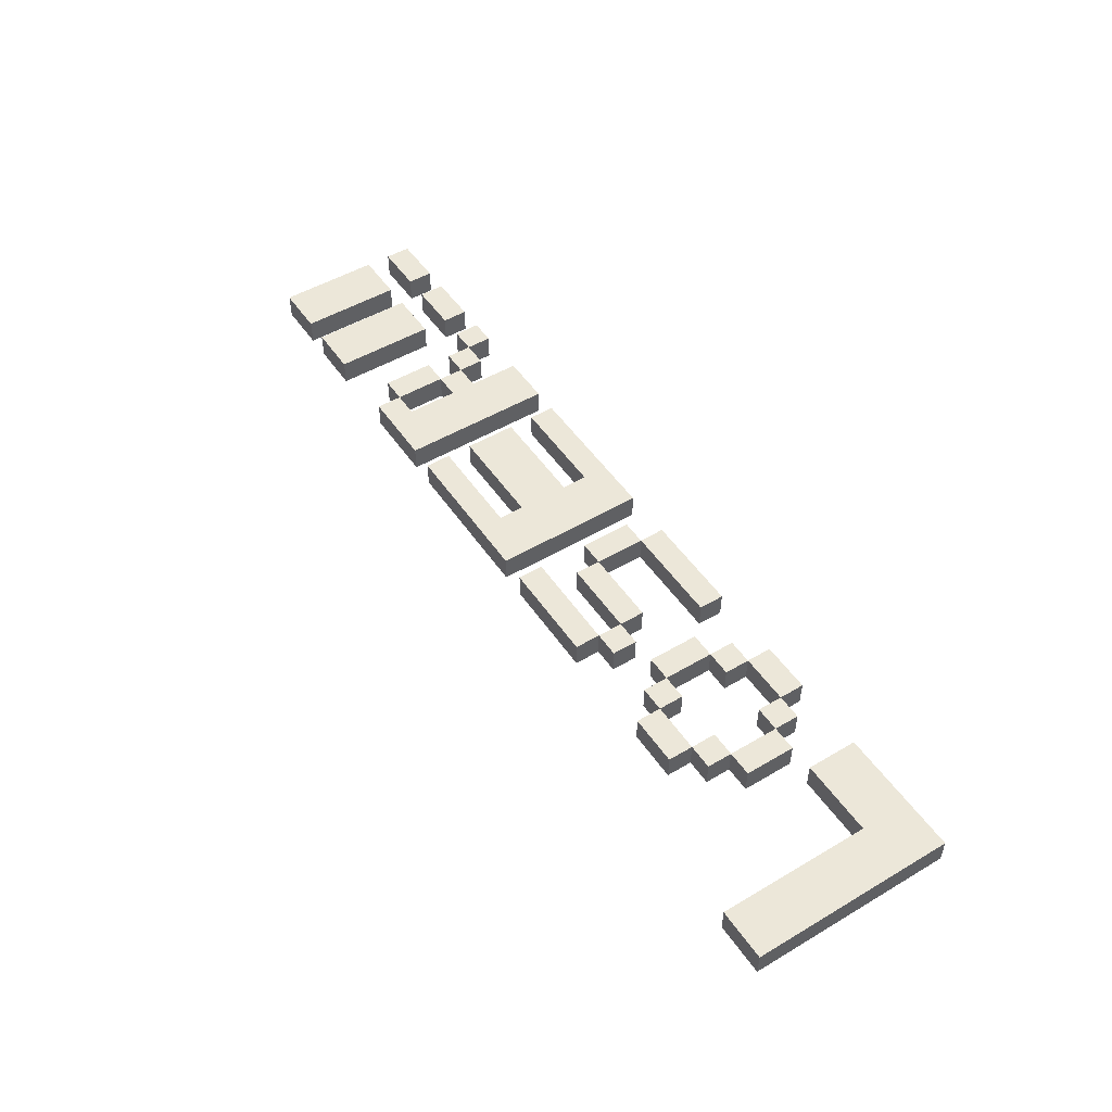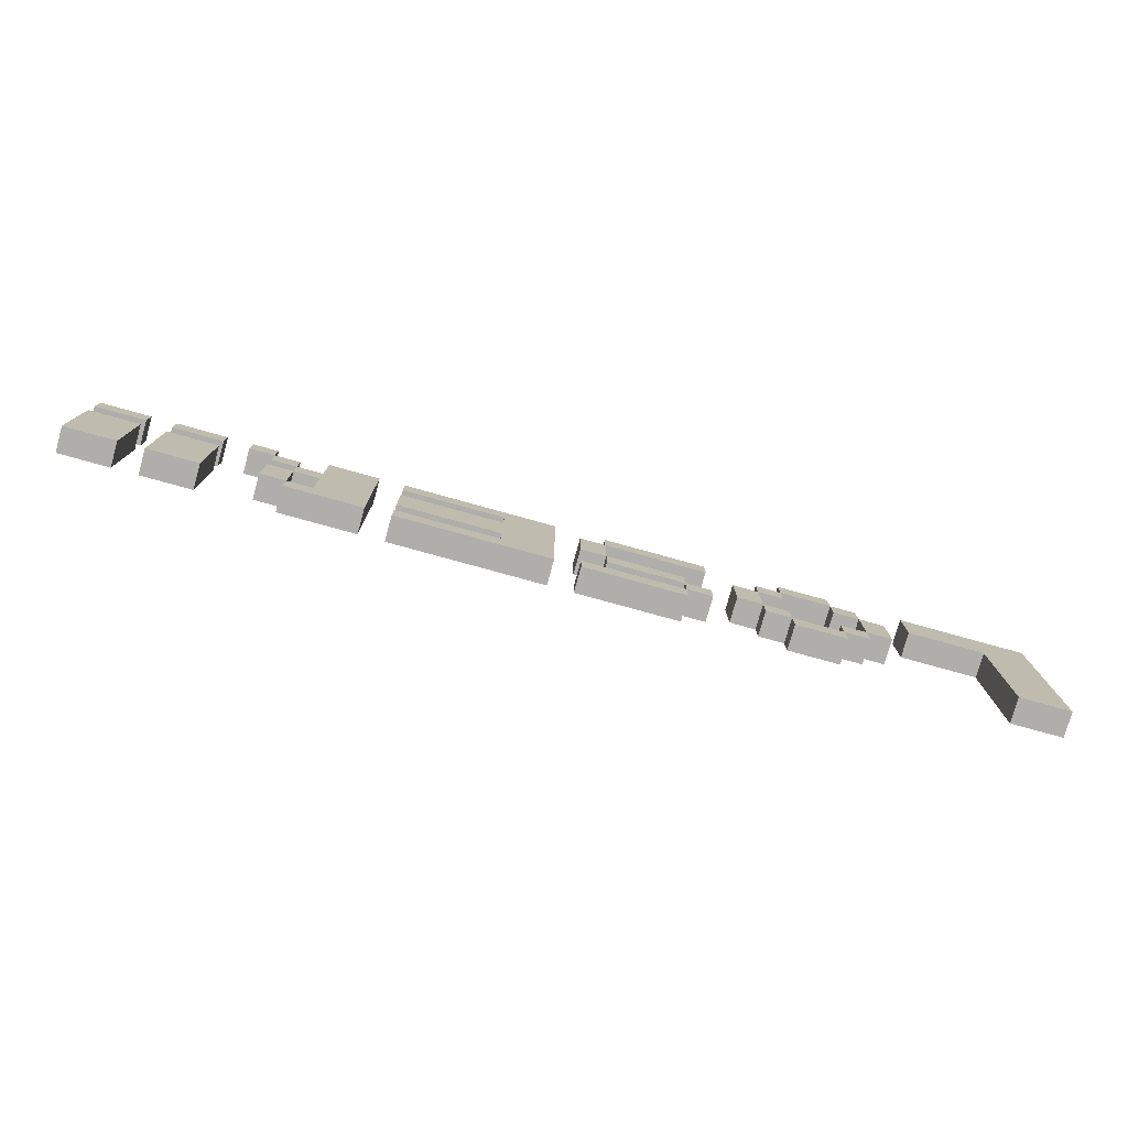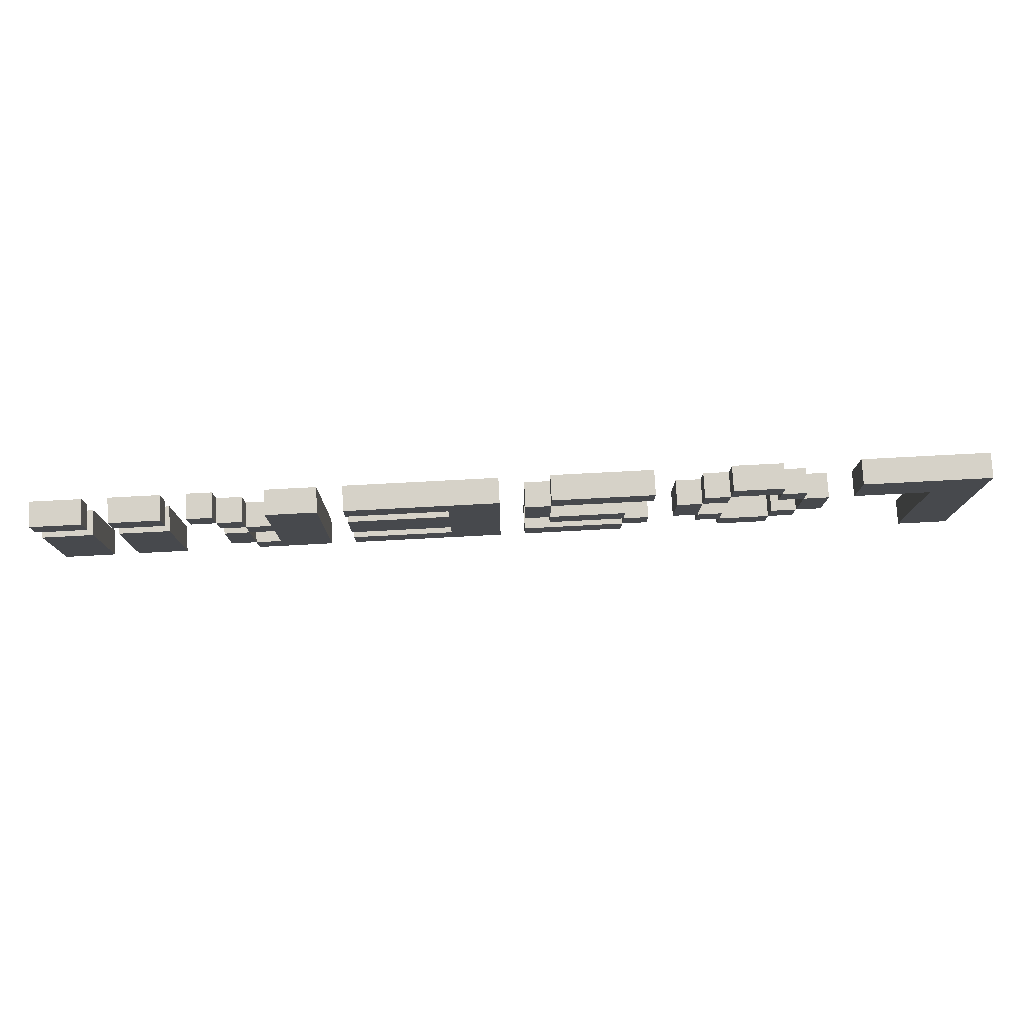
<metadata>
{"format":"obj","ext":"obj","renderer":"f3d","projection":"perspective","resolution":1024,"background":"white","views":[{"elev":50.1,"azim":-123.0,"up":"+Y"},{"elev":-77.6,"azim":164.5,"up":"+Z"},{"elev":77.7,"azim":177.0,"up":"+Z"}]}
</metadata>
<code>
g lose
v -19 0 6
v -19 0 -2
v -19 1 6
v -19 1 -2
v -13 0 4
v -13 0 2
v -13 1 4
v -13 1 2
v -12 0 5
v -12 0 4
v -12 0 2
v -12 0 1
v -12 1 5
v -12 1 4
v -12 1 2
v -12 1 1
v -11 0 6
v -11 0 5
v -11 0 1
v -11 0 -0
v -11 1 6
v -11 1 5
v -11 1 1
v -11 1 -0
v -9 0 5
v -9 0 4
v -9 0 2
v -9 0 1
v -9 1 5
v -9 1 4
v -9 1 2
v -9 1 1
v -8 0 4
v -8 0 2
v -8 1 4
v -8 1 2
v -6 0 6
v -6 0 5
v -6 0 2
v -6 0 1
v -6 1 6
v -6 1 5
v -6 1 2
v -6 1 1
v -5 0 3
v -5 0 2
v -5 0 1
v -5 0 -0
v -5 1 3
v -5 1 2
v -5 1 1
v -5 1 -0
v -2 0 5
v -2 0 3
v -2 1 5
v -2 1 3
v 0 0 6
v 0 0 -0
v 0 1 6
v 0 1 -0
v 7 0 6
v 7 0 -0
v 7 1 6
v 7 1 -0
v 10 0 5
v 10 0 4
v 10 0 3
v 10 0 1
v 10 1 5
v 10 1 4
v 10 1 3
v 10 1 1
v 11 0 6
v 11 0 5
v 11 1 6
v 11 1 5
v 13 0 6
v 13 0 5
v 13 0 4
v 13 0 -0
v 13 1 6
v 13 1 5
v 13 1 4
v 13 1 -0
v 16 0 6
v 16 0 5
v 16 0 4
v 16 0 -0
v 16 1 6
v 16 1 5
v 16 1 4
v 16 1 -0
v -17 0 4
v -17 0 -2
v -17 1 4
v -17 1 -2
v -14 0 6
v -14 0 4
v -14 1 6
v -14 1 4
v -12 0 4
v -12 0 2
v -12 1 4
v -12 1 2
v -11 0 5
v -11 0 4
v -11 0 2
v -11 0 1
v -11 1 5
v -11 1 4
v -11 1 2
v -11 1 1
v -9 0 6
v -9 0 5
v -9 0 1
v -9 0 -0
v -9 1 6
v -9 1 5
v -9 1 1
v -9 1 -0
v -8 0 5
v -8 0 4
v -8 0 2
v -8 0 1
v -8 1 5
v -8 1 4
v -8 1 2
v -8 1 1
v -7 0 4
v -7 0 2
v -7 1 4
v -7 1 2
v -5 0 2
v -5 0 1
v -5 1 2
v -5 1 1
v -2 0 6
v -2 0 5
v -2 0 3
v -2 0 2
v -2 1 6
v -2 1 5
v -2 1 3
v -2 1 2
v -1 0 5
v -1 0 3
v -1 0 1
v -1 0 -0
v -1 1 5
v -1 1 3
v -1 1 1
v -1 1 -0
v 2 0 5
v 2 0 4
v 2 0 2
v 2 0 1
v 2 1 5
v 2 1 4
v 2 1 2
v 2 1 1
v 6 0 6
v 6 0 5
v 6 0 4
v 6 0 2
v 6 0 1
v 6 0 -0
v 6 1 6
v 6 1 5
v 6 1 4
v 6 1 2
v 6 1 1
v 6 1 -0
v 9 0 6
v 9 0 4
v 9 0 3
v 9 0 1
v 9 1 6
v 9 1 4
v 9 1 3
v 9 1 1
v 10 0 4
v 10 0 3
v 10 0 1
v 10 0 -0
v 10 1 4
v 10 1 3
v 10 1 1
v 10 1 -0
v 11 0 5
v 11 0 4
v 11 0 3
v 11 0 1
v 11 1 5
v 11 1 4
v 11 1 3
v 11 1 1
v 12 0 6
v 12 0 5
v 12 1 6
v 12 1 5
v 15 0 6
v 15 0 5
v 15 0 4
v 15 0 -0
v 15 1 6
v 15 1 5
v 15 1 4
v 15 1 -0
v 18 0 6
v 18 0 5
v 18 0 4
v 18 0 -0
v 18 1 6
v 18 1 5
v 18 1 4
v 18 1 -0
v -19 0 6
v -19 1 6
v -15 0 6
v -15 1 6
v -14 0 6
v -14 1 6
v -11 0 6
v -11 1 6
v -10 0 6
v -10 1 6
v -9 0 6
v -9 1 6
v -6 0 6
v -6 1 6
v -3 0 6
v -3 1 6
v -2 0 6
v -2 1 6
v 0 0 6
v 0 1 6
v 5 0 6
v 5 1 6
v 6 0 6
v 6 1 6
v 7 0 6
v 7 1 6
v 8 0 6
v 8 1 6
v 9 0 6
v 9 1 6
v 11 0 6
v 11 1 6
v 12 0 6
v 12 1 6
v 13 0 6
v 13 1 6
v 14 0 6
v 14 1 6
v 15 0 6
v 15 1 6
v 16 0 6
v 16 1 6
v 17 0 6
v 17 1 6
v 18 0 6
v 18 1 6
v -12 0 5
v -12 1 5
v -11 0 5
v -11 1 5
v -9 0 5
v -9 1 5
v -8 0 5
v -8 1 5
v -2 0 5
v -2 1 5
v -1 0 5
v -1 1 5
v 10 0 5
v 10 1 5
v 11 0 5
v 11 1 5
v -13 0 4
v -13 1 4
v -12 0 4
v -12 1 4
v -8 0 4
v -8 1 4
v -7 0 4
v -7 1 4
v 2 0 4
v 2 1 4
v 6 0 4
v 6 1 4
v 9 0 4
v 9 1 4
v 10 0 4
v 10 1 4
v 13 0 4
v 13 1 4
v 14 0 4
v 14 1 4
v 15 0 4
v 15 1 4
v 16 0 4
v 16 1 4
v 17 0 4
v 17 1 4
v 18 0 4
v 18 1 4
v -5 0 3
v -5 1 3
v -3 0 3
v -3 1 3
v -2 0 3
v -2 1 3
v 10 0 3
v 10 1 3
v 11 0 3
v 11 1 3
v -12 0 2
v -12 1 2
v -11 0 2
v -11 1 2
v -9 0 2
v -9 1 2
v -8 0 2
v -8 1 2
v -6 0 2
v -6 1 2
v -5 0 2
v -5 1 2
v -11 0 1
v -11 1 1
v -10 0 1
v -10 1 1
v -9 0 1
v -9 1 1
v -5 0 1
v -5 1 1
v -2 0 1
v -2 1 1
v -1 0 1
v -1 1 1
v 2 0 1
v 2 1 1
v 5 0 1
v 5 1 1
v 6 0 1
v 6 1 1
v 9 0 1
v 9 1 1
v 10 0 1
v 10 1 1
v -11 0 5
v -11 1 5
v -10 0 5
v -10 1 5
v -9 0 5
v -9 1 5
v -6 0 5
v -6 1 5
v -3 0 5
v -3 1 5
v -2 0 5
v -2 1 5
v 2 0 5
v 2 1 5
v 5 0 5
v 5 1 5
v 6 0 5
v 6 1 5
v 11 0 5
v 11 1 5
v 12 0 5
v 12 1 5
v 13 0 5
v 13 1 5
v 14 0 5
v 14 1 5
v 15 0 5
v 15 1 5
v 16 0 5
v 16 1 5
v 17 0 5
v 17 1 5
v 18 0 5
v 18 1 5
v -17 0 4
v -17 1 4
v -15 0 4
v -15 1 4
v -14 0 4
v -14 1 4
v -12 0 4
v -12 1 4
v -11 0 4
v -11 1 4
v -9 0 4
v -9 1 4
v -8 0 4
v -8 1 4
v 10 0 4
v 10 1 4
v 11 0 4
v 11 1 4
v -2 0 3
v -2 1 3
v -1 0 3
v -1 1 3
v 9 0 3
v 9 1 3
v 10 0 3
v 10 1 3
v -13 0 2
v -13 1 2
v -12 0 2
v -12 1 2
v -8 0 2
v -8 1 2
v -7 0 2
v -7 1 2
v -5 0 2
v -5 1 2
v -3 0 2
v -3 1 2
v -2 0 2
v -2 1 2
v 2 0 2
v 2 1 2
v 5 0 2
v 5 1 2
v 6 0 2
v 6 1 2
v -12 0 1
v -12 1 1
v -11 0 1
v -11 1 1
v -9 0 1
v -9 1 1
v -8 0 1
v -8 1 1
v -6 0 1
v -6 1 1
v -5 0 1
v -5 1 1
v 10 0 1
v 10 1 1
v 11 0 1
v 11 1 1
v -11 0 -0
v -11 1 -0
v -10 0 -0
v -10 1 -0
v -9 0 -0
v -9 1 -0
v -5 0 -0
v -5 1 -0
v -2 0 -0
v -2 1 -0
v -1 0 -0
v -1 1 -0
v 0 0 -0
v 0 1 -0
v 5 0 -0
v 5 1 -0
v 6 0 -0
v 6 1 -0
v 7 0 -0
v 7 1 -0
v 8 0 -0
v 8 1 -0
v 10 0 -0
v 10 1 -0
v 13 0 -0
v 13 1 -0
v 14 0 -0
v 14 1 -0
v 15 0 -0
v 15 1 -0
v 16 0 -0
v 16 1 -0
v 17 0 -0
v 17 1 -0
v 18 0 -0
v 18 1 -0
v -19 0 -2
v -19 1 -2
v -18 0 -2
v -18 1 -2
v -17 0 -2
v -17 1 -2
v -19 0 6
v -15 0 6
v -14 0 6
v -11 0 6
v -10 0 6
v -9 0 6
v -6 0 6
v -3 0 6
v -2 0 6
v 0 0 6
v 5 0 6
v 6 0 6
v 7 0 6
v 8 0 6
v 9 0 6
v 11 0 6
v 12 0 6
v 13 0 6
v 14 0 6
v 15 0 6
v 16 0 6
v 17 0 6
v 18 0 6
v -12 0 5
v -11 0 5
v -10 0 5
v -9 0 5
v -8 0 5
v -6 0 5
v -3 0 5
v -2 0 5
v -1 0 5
v 1 0 5
v 2 0 5
v 5 0 5
v 6 0 5
v 10 0 5
v 11 0 5
v 12 0 5
v 13 0 5
v 14 0 5
v 15 0 5
v 16 0 5
v 17 0 5
v 18 0 5
v -18 0 4
v -17 0 4
v -15 0 4
v -14 0 4
v -13 0 4
v -12 0 4
v -11 0 4
v -9 0 4
v -8 0 4
v -7 0 4
v 2 0 4
v 6 0 4
v 9 0 4
v 10 0 4
v 11 0 4
v 13 0 4
v 14 0 4
v 15 0 4
v 16 0 4
v 17 0 4
v 18 0 4
v -5 0 3
v -3 0 3
v -2 0 3
v -1 0 3
v 1 0 3
v 5 0 3
v 9 0 3
v 10 0 3
v 11 0 3
v -13 0 2
v -12 0 2
v -11 0 2
v -9 0 2
v -8 0 2
v -7 0 2
v -6 0 2
v -5 0 2
v -3 0 2
v -2 0 2
v 1 0 2
v 2 0 2
v 5 0 2
v 6 0 2
v -12 0 1
v -11 0 1
v -10 0 1
v -9 0 1
v -8 0 1
v -6 0 1
v -5 0 1
v -2 0 1
v -1 0 1
v 1 0 1
v 2 0 1
v 5 0 1
v 6 0 1
v 9 0 1
v 10 0 1
v 11 0 1
v -11 0 -0
v -10 0 -0
v -9 0 -0
v -5 0 -0
v -2 0 -0
v -1 0 -0
v 0 0 -0
v 5 0 -0
v 6 0 -0
v 7 0 -0
v 8 0 -0
v 10 0 -0
v 13 0 -0
v 14 0 -0
v 15 0 -0
v 16 0 -0
v 17 0 -0
v 18 0 -0
v -19 0 -2
v -18 0 -2
v -17 0 -2
v -19 1 6
v -15 1 6
v -14 1 6
v -11 1 6
v -10 1 6
v -9 1 6
v -6 1 6
v -3 1 6
v -2 1 6
v 0 1 6
v 5 1 6
v 6 1 6
v 7 1 6
v 8 1 6
v 9 1 6
v 11 1 6
v 12 1 6
v 13 1 6
v 14 1 6
v 15 1 6
v 16 1 6
v 17 1 6
v 18 1 6
v -12 1 5
v -11 1 5
v -10 1 5
v -9 1 5
v -8 1 5
v -6 1 5
v -3 1 5
v -2 1 5
v -1 1 5
v 1 1 5
v 2 1 5
v 5 1 5
v 6 1 5
v 10 1 5
v 11 1 5
v 12 1 5
v 13 1 5
v 14 1 5
v 15 1 5
v 16 1 5
v 17 1 5
v 18 1 5
v -18 1 4
v -17 1 4
v -15 1 4
v -14 1 4
v -13 1 4
v -12 1 4
v -11 1 4
v -9 1 4
v -8 1 4
v -7 1 4
v 2 1 4
v 6 1 4
v 9 1 4
v 10 1 4
v 11 1 4
v 13 1 4
v 14 1 4
v 15 1 4
v 16 1 4
v 17 1 4
v 18 1 4
v -5 1 3
v -3 1 3
v -2 1 3
v -1 1 3
v 1 1 3
v 5 1 3
v 9 1 3
v 10 1 3
v 11 1 3
v -13 1 2
v -12 1 2
v -11 1 2
v -9 1 2
v -8 1 2
v -7 1 2
v -6 1 2
v -5 1 2
v -3 1 2
v -2 1 2
v 1 1 2
v 2 1 2
v 5 1 2
v 6 1 2
v -12 1 1
v -11 1 1
v -10 1 1
v -9 1 1
v -8 1 1
v -6 1 1
v -5 1 1
v -2 1 1
v -1 1 1
v 1 1 1
v 2 1 1
v 5 1 1
v 6 1 1
v 9 1 1
v 10 1 1
v 11 1 1
v -11 1 -0
v -10 1 -0
v -9 1 -0
v -5 1 -0
v -2 1 -0
v -1 1 -0
v 0 1 -0
v 5 1 -0
v 6 1 -0
v 7 1 -0
v 8 1 -0
v 10 1 -0
v 13 1 -0
v 14 1 -0
v 15 1 -0
v 16 1 -0
v 17 1 -0
v 18 1 -0
v -19 1 -2
v -18 1 -2
v -17 1 -2
f 3 2 1
f 4 2 3
f 7 6 5
f 8 6 7
f 13 10 9
f 14 10 13
f 15 12 11
f 16 12 15
f 21 18 17
f 22 18 21
f 23 20 19
f 24 20 23
f 29 26 25
f 30 26 29
f 31 28 27
f 32 28 31
f 35 34 33
f 36 34 35
f 41 38 37
f 42 38 41
f 43 40 39
f 44 40 43
f 49 46 45
f 50 46 49
f 51 48 47
f 52 48 51
f 55 54 53
f 56 54 55
f 59 58 57
f 60 58 59
f 63 62 61
f 64 62 63
f 69 66 65
f 70 66 69
f 71 68 67
f 72 68 71
f 75 74 73
f 76 74 75
f 81 78 77
f 82 78 81
f 83 80 79
f 84 80 83
f 89 86 85
f 90 86 89
f 91 88 87
f 92 88 91
f 93 94 95
f 95 94 96
f 97 98 99
f 99 98 100
f 101 102 103
f 103 102 104
f 105 106 109
f 109 106 110
f 107 108 111
f 111 108 112
f 113 114 117
f 117 114 118
f 115 116 119
f 119 116 120
f 121 122 125
f 125 122 126
f 123 124 127
f 127 124 128
f 129 130 131
f 131 130 132
f 133 134 135
f 135 134 136
f 137 138 141
f 141 138 142
f 139 140 143
f 143 140 144
f 145 146 149
f 149 146 150
f 147 148 151
f 151 148 152
f 153 154 157
f 157 154 158
f 155 156 159
f 159 156 160
f 161 162 167
f 167 162 168
f 163 164 169
f 169 164 170
f 165 166 171
f 171 166 172
f 173 174 177
f 177 174 178
f 175 176 179
f 179 176 180
f 181 182 185
f 185 182 186
f 183 184 187
f 187 184 188
f 189 190 193
f 193 190 194
f 191 192 195
f 195 192 196
f 197 198 199
f 199 198 200
f 201 202 205
f 205 202 206
f 203 204 207
f 207 204 208
f 209 210 213
f 213 210 214
f 211 212 215
f 215 212 216
f 219 218 217
f 220 218 219
f 221 220 219
f 222 220 221
f 225 224 223
f 226 224 225
f 227 226 225
f 228 226 227
f 231 230 229
f 232 230 231
f 233 232 231
f 234 232 233
f 237 236 235
f 238 236 237
f 239 238 237
f 240 238 239
f 243 242 241
f 244 242 243
f 245 244 243
f 246 244 245
f 249 248 247
f 250 248 249
f 253 252 251
f 254 252 253
f 255 254 253
f 256 254 255
f 259 258 257
f 260 258 259
f 261 260 259
f 262 260 261
f 265 264 263
f 266 264 265
f 269 268 267
f 270 268 269
f 273 272 271
f 274 272 273
f 277 276 275
f 278 276 277
f 281 280 279
f 282 280 281
f 285 284 283
f 286 284 285
f 289 288 287
f 290 288 289
f 293 292 291
f 294 292 293
f 297 296 295
f 298 296 297
f 299 298 297
f 300 298 299
f 303 302 301
f 304 302 303
f 305 304 303
f 306 304 305
f 309 308 307
f 310 308 309
f 311 310 309
f 312 310 311
f 315 314 313
f 316 314 315
f 319 318 317
f 320 318 319
f 323 322 321
f 324 322 323
f 327 326 325
f 328 326 327
f 331 330 329
f 332 330 331
f 333 332 331
f 334 332 333
f 337 336 335
f 338 336 337
f 339 338 337
f 340 338 339
f 343 342 341
f 344 342 343
f 345 344 343
f 346 344 345
f 349 348 347
f 350 348 349
f 351 352 353
f 353 352 354
f 353 354 355
f 355 354 356
f 357 358 359
f 359 358 360
f 359 360 361
f 361 360 362
f 363 364 365
f 365 364 366
f 365 366 367
f 367 366 368
f 369 370 371
f 371 370 372
f 373 374 375
f 375 374 376
f 375 376 377
f 377 376 378
f 379 380 381
f 381 380 382
f 381 382 383
f 383 382 384
f 385 386 387
f 387 386 388
f 387 388 389
f 389 388 390
f 391 392 393
f 393 392 394
f 395 396 397
f 397 396 398
f 399 400 401
f 401 400 402
f 403 404 405
f 405 404 406
f 407 408 409
f 409 408 410
f 411 412 413
f 413 412 414
f 415 416 417
f 417 416 418
f 419 420 421
f 421 420 422
f 421 422 423
f 423 422 424
f 425 426 427
f 427 426 428
f 427 428 429
f 429 428 430
f 431 432 433
f 433 432 434
f 435 436 437
f 437 436 438
f 439 440 441
f 441 440 442
f 443 444 445
f 445 444 446
f 447 448 449
f 449 448 450
f 449 450 451
f 451 450 452
f 453 454 455
f 455 454 456
f 455 456 457
f 457 456 458
f 459 460 461
f 461 460 462
f 461 462 463
f 463 462 464
f 465 466 467
f 467 466 468
f 467 468 469
f 469 468 470
f 471 472 473
f 473 472 474
f 473 474 475
f 475 474 476
f 477 478 479
f 479 478 480
f 479 480 481
f 481 480 482
f 483 484 485
f 485 484 486
f 485 486 487
f 487 486 488
f 513 493 492
f 514 494 493
f 514 493 513
f 515 494 514
f 517 496 495
f 518 497 496
f 518 496 517
f 519 497 518
f 521 499 498
f 522 499 521
f 523 500 499
f 523 499 522
f 524 500 523
f 526 505 504
f 527 505 526
f 528 507 506
f 529 508 507
f 529 507 528
f 530 508 529
f 531 510 509
f 532 511 510
f 532 510 531
f 533 511 532
f 534 490 489
f 535 490 534
f 536 491 490
f 536 490 535
f 537 491 536
f 539 513 512
f 540 513 539
f 541 516 515
f 542 516 541
f 544 522 521
f 546 503 502
f 547 526 525
f 548 526 547
f 557 520 519
f 558 520 557
f 559 545 544
f 559 521 498
f 559 544 521
f 560 545 559
f 561 546 502
f 561 547 546
f 562 547 561
f 564 539 538
f 565 539 564
f 568 543 542
f 569 543 568
f 571 556 555
f 572 557 556
f 572 556 571
f 573 557 572
f 574 560 559
f 574 559 498
f 575 560 574
f 576 545 560
f 576 560 575
f 577 545 576
f 578 566 565
f 579 566 578
f 581 568 567
f 582 568 581
f 583 571 570
f 584 571 583
f 587 574 498
f 587 575 574
f 588 575 587
f 591 561 502
f 592 563 562
f 593 563 592
f 594 580 579
f 595 581 580
f 595 580 594
f 596 581 595
f 597 585 584
f 598 586 585
f 598 585 597
f 599 586 598
f 600 589 588
f 600 588 587
f 600 587 498
f 601 590 589
f 601 589 600
f 602 590 601
f 603 502 501
f 604 591 502
f 604 502 603
f 604 592 591
f 605 592 604
f 606 550 549
f 607 551 550
f 607 550 606
f 608 551 607
f 609 553 552
f 610 554 553
f 610 553 609
f 611 554 610
f 612 534 489
f 613 535 534
f 613 534 612
f 614 535 613
f 618 619 639
f 619 620 640
f 639 619 640
f 640 620 641
f 621 622 643
f 622 623 644
f 643 622 644
f 644 623 645
f 624 625 647
f 647 625 648
f 625 626 649
f 648 625 649
f 649 626 650
f 630 631 652
f 652 631 653
f 632 633 654
f 633 634 655
f 654 633 655
f 655 634 656
f 635 636 657
f 636 637 658
f 657 636 658
f 658 637 659
f 615 616 660
f 660 616 661
f 616 617 662
f 661 616 662
f 662 617 663
f 638 639 665
f 665 639 666
f 641 642 667
f 667 642 668
f 647 648 670
f 628 629 672
f 651 652 673
f 673 652 674
f 645 646 683
f 683 646 684
f 670 671 685
f 624 647 685
f 647 670 685
f 685 671 686
f 628 672 687
f 672 673 687
f 687 673 688
f 664 665 690
f 690 665 691
f 668 669 694
f 694 669 695
f 681 682 697
f 682 683 698
f 697 682 698
f 698 683 699
f 685 686 700
f 624 685 700
f 700 686 701
f 686 671 702
f 701 686 702
f 702 671 703
f 691 692 704
f 704 692 705
f 693 694 707
f 707 694 708
f 696 697 709
f 709 697 710
f 624 700 713
f 700 701 713
f 713 701 714
f 628 687 717
f 688 689 718
f 718 689 719
f 705 706 720
f 706 707 721
f 720 706 721
f 721 707 722
f 710 711 723
f 711 712 724
f 723 711 724
f 724 712 725
f 714 715 726
f 713 714 726
f 624 713 726
f 715 716 727
f 726 715 727
f 727 716 728
f 627 628 729
f 628 717 730
f 729 628 730
f 717 718 730
f 730 718 731
f 675 676 732
f 676 677 733
f 732 676 733
f 733 677 734
f 678 679 735
f 679 680 736
f 735 679 736
f 736 680 737
f 615 660 738
f 660 661 739
f 738 660 739
f 739 661 740

</code>
